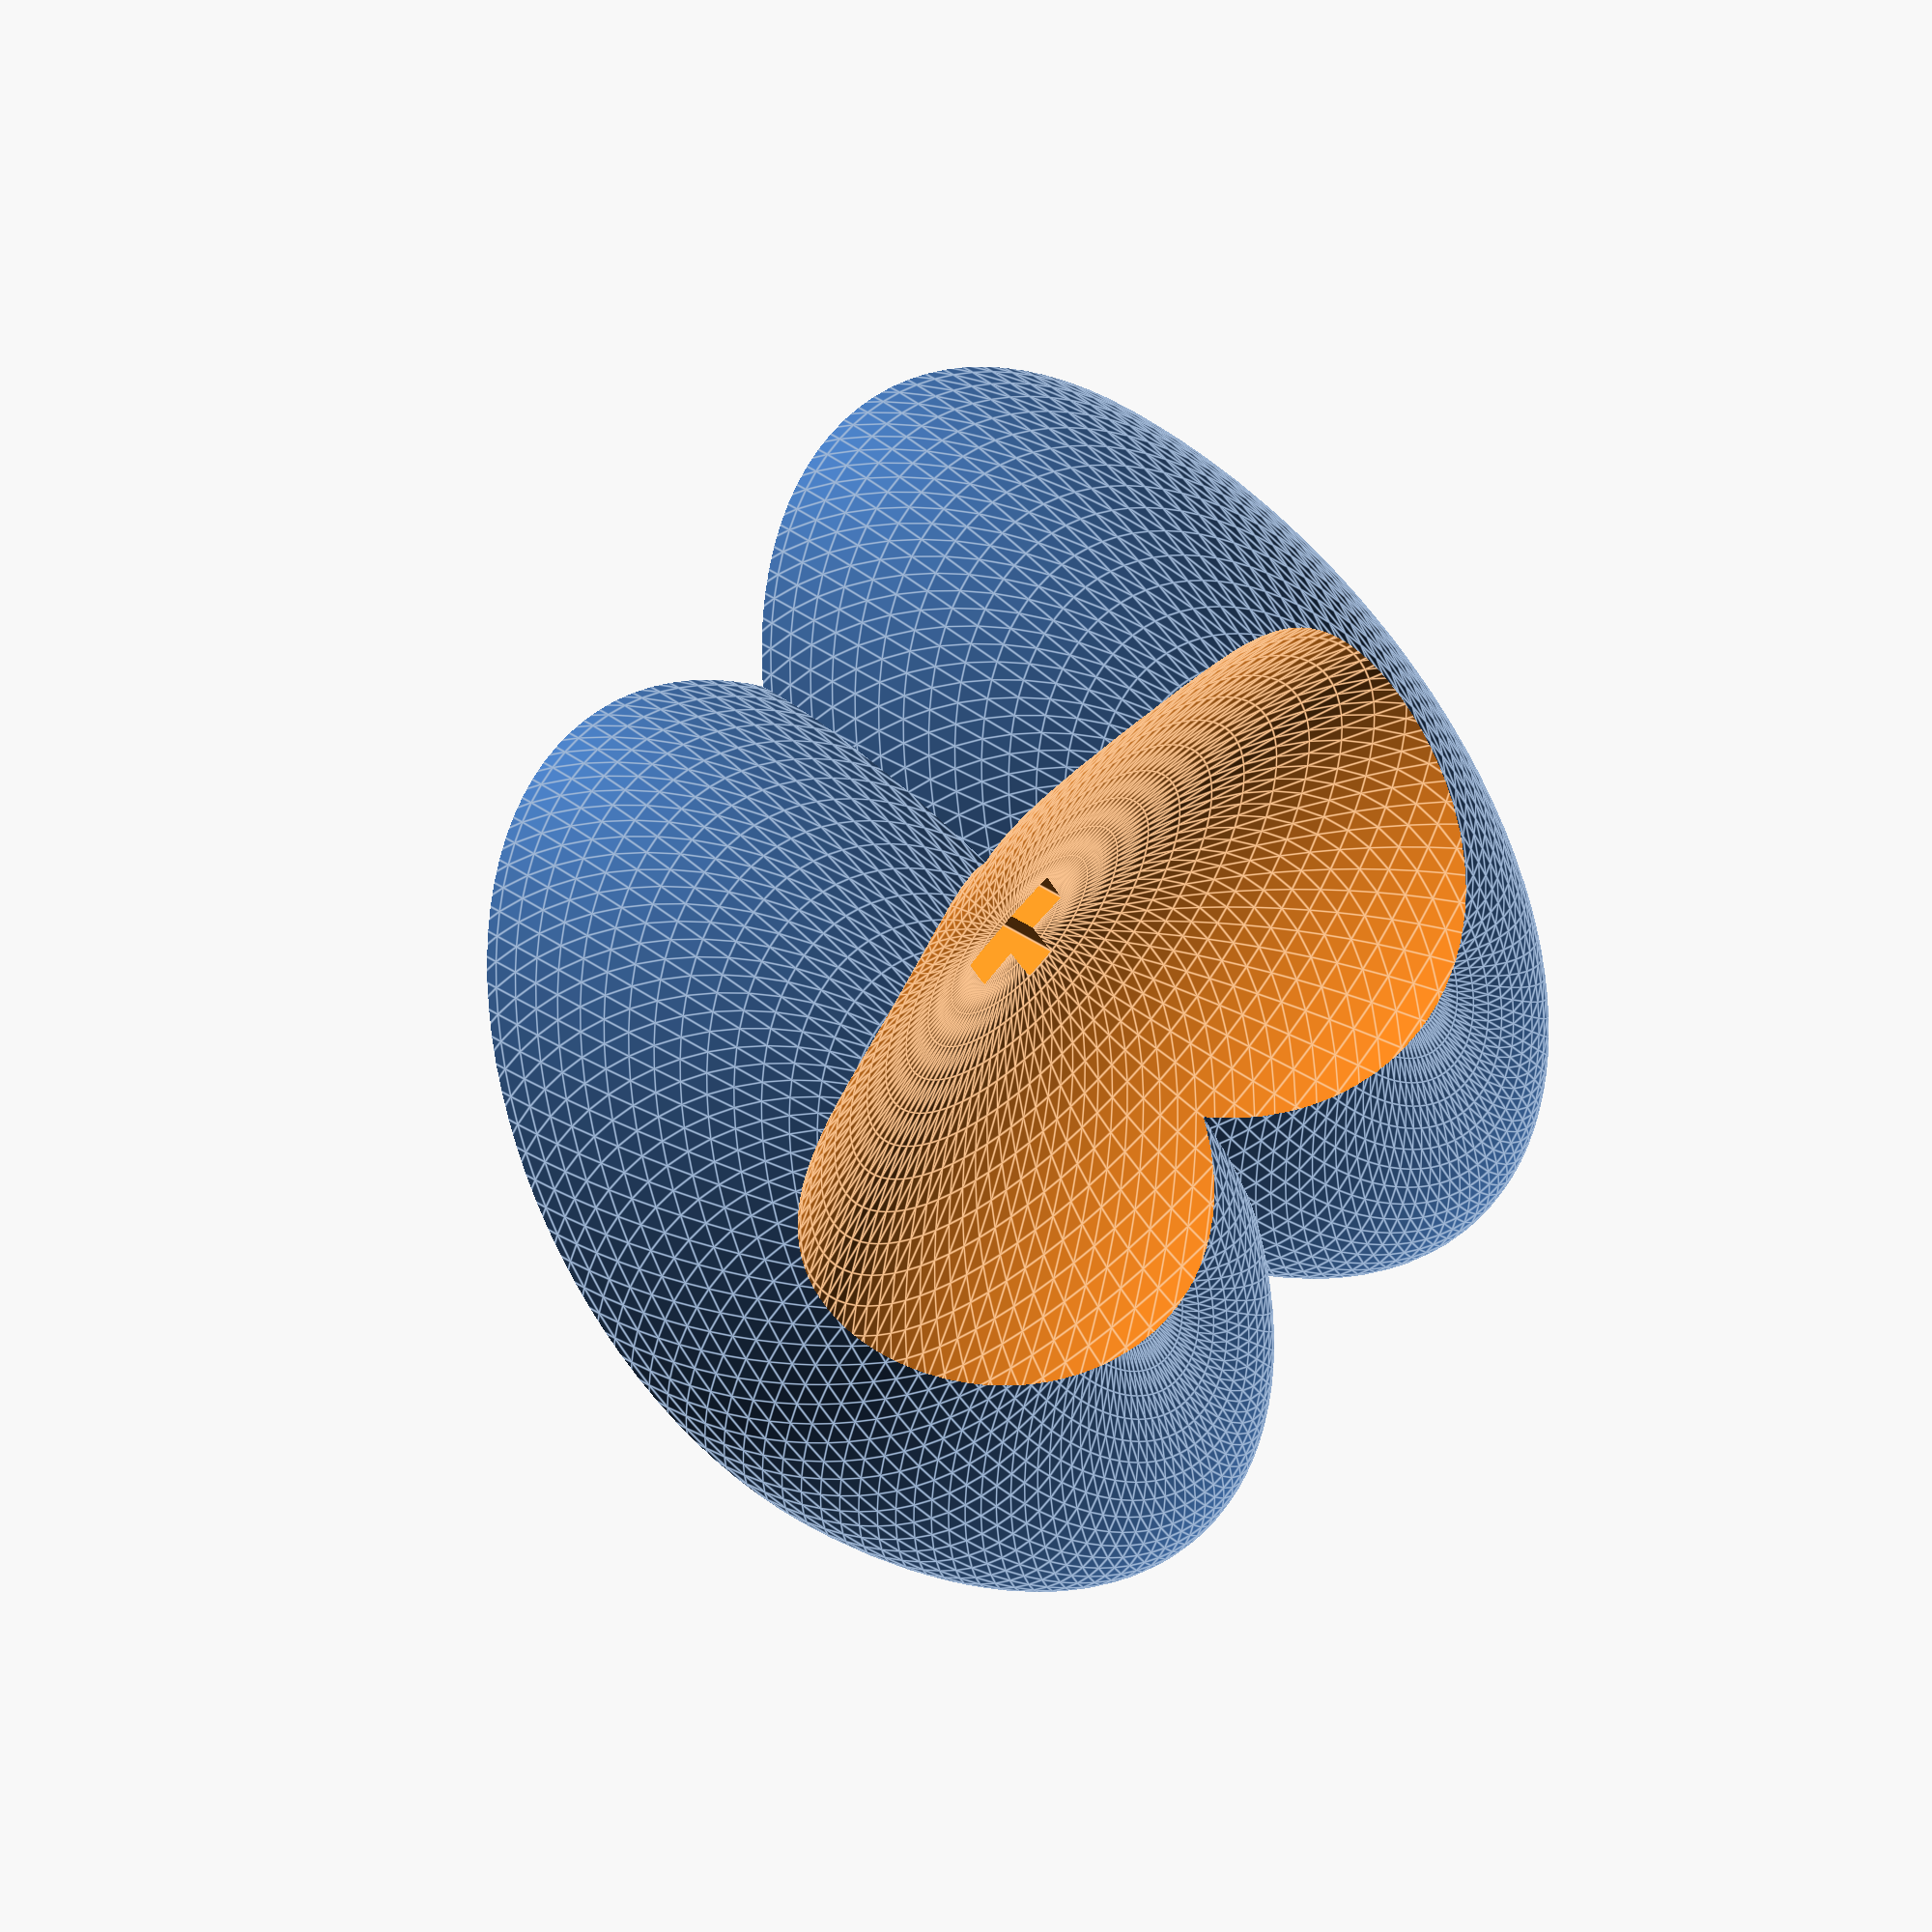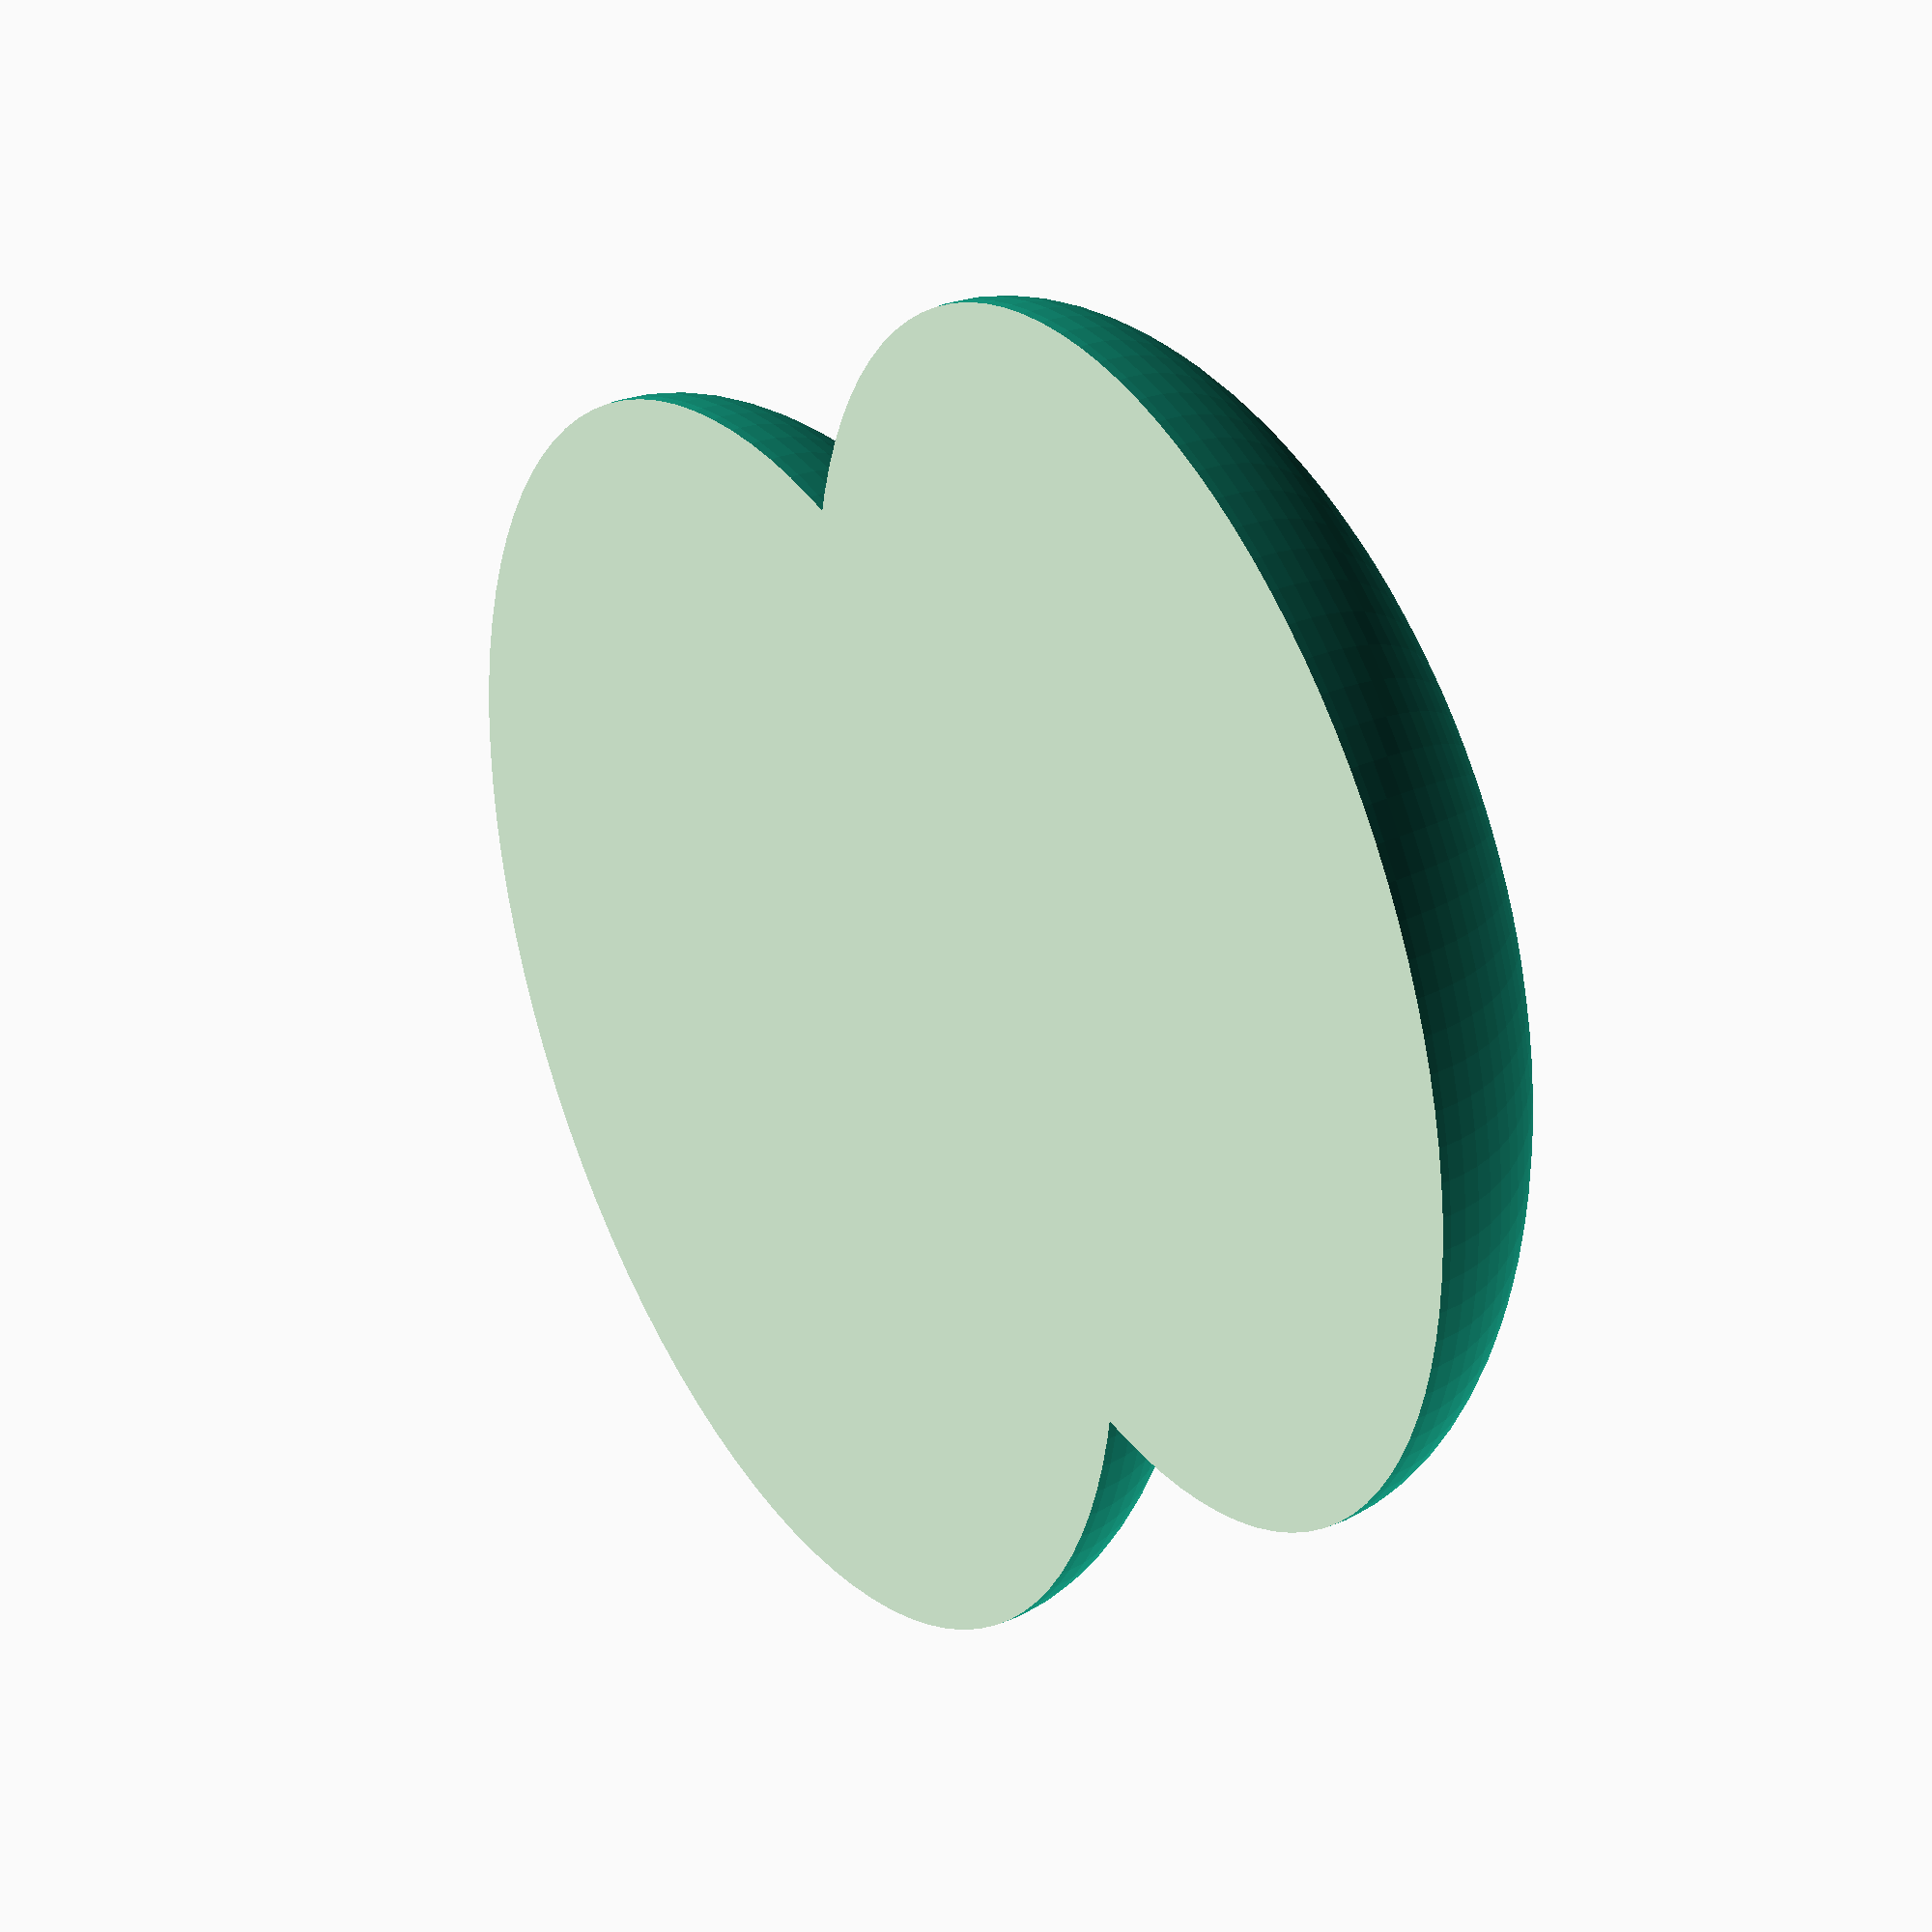
<openscad>


PEG_NEGATIVE_LENGTH = 5;
PEG_WIDTH = 5;
PEG_THICKNESS = 1;
PEG_SPINE_HEIGHT = 3;
TOLERANCE = 0.3;
DETAIL = 100;

module peg_negative()
{
    // Main body
    translate(v = [(PEG_WIDTH + TOLERANCE * 2) / -2, 0, 0])
        cube(size = [PEG_WIDTH + TOLERANCE * 2, PEG_NEGATIVE_LENGTH + 1, PEG_THICKNESS + TOLERANCE * 2]);
    // Spine
    translate(v = [(PEG_THICKNESS + TOLERANCE * 2) / -2, 0, 0])
        cube(size = [PEG_THICKNESS + TOLERANCE * 2, PEG_NEGATIVE_LENGTH + 1, PEG_SPINE_HEIGHT + TOLERANCE]);
    
}

module shoes()
{
    difference()
    {
        // Two shoes, made from spheres
        union()
        {
            translate(v = [10, 0, 0])
                scale(v = [0.5, 1, 0.7])
                    sphere(r = 30, $fn = DETAIL);
            translate(v = [-10, 0, 0])
                scale(v = [0.5, 1, 0.7])
                    sphere(r = 30, $fn = DETAIL);
        }
        // "Below the ground"
        translate(v = [-50, -50, -100])
            cube(size = [100, 100, 100]);
        translate(v = [0, 8, 30])
            rotate(a = [0, 0, 90])
                scale(v = [0.5, 1, 0.7])
                    sphere(r = 30, $fn = DETAIL);
    }
}

difference()
{
    shoes();
    translate(v = [0, 9, 3.5])
        rotate(a = [90, 0, 0])
            peg_negative();
}
</openscad>
<views>
elev=153.2 azim=146.5 roll=219.6 proj=o view=edges
elev=346.0 azim=21.4 roll=214.4 proj=o view=wireframe
</views>
